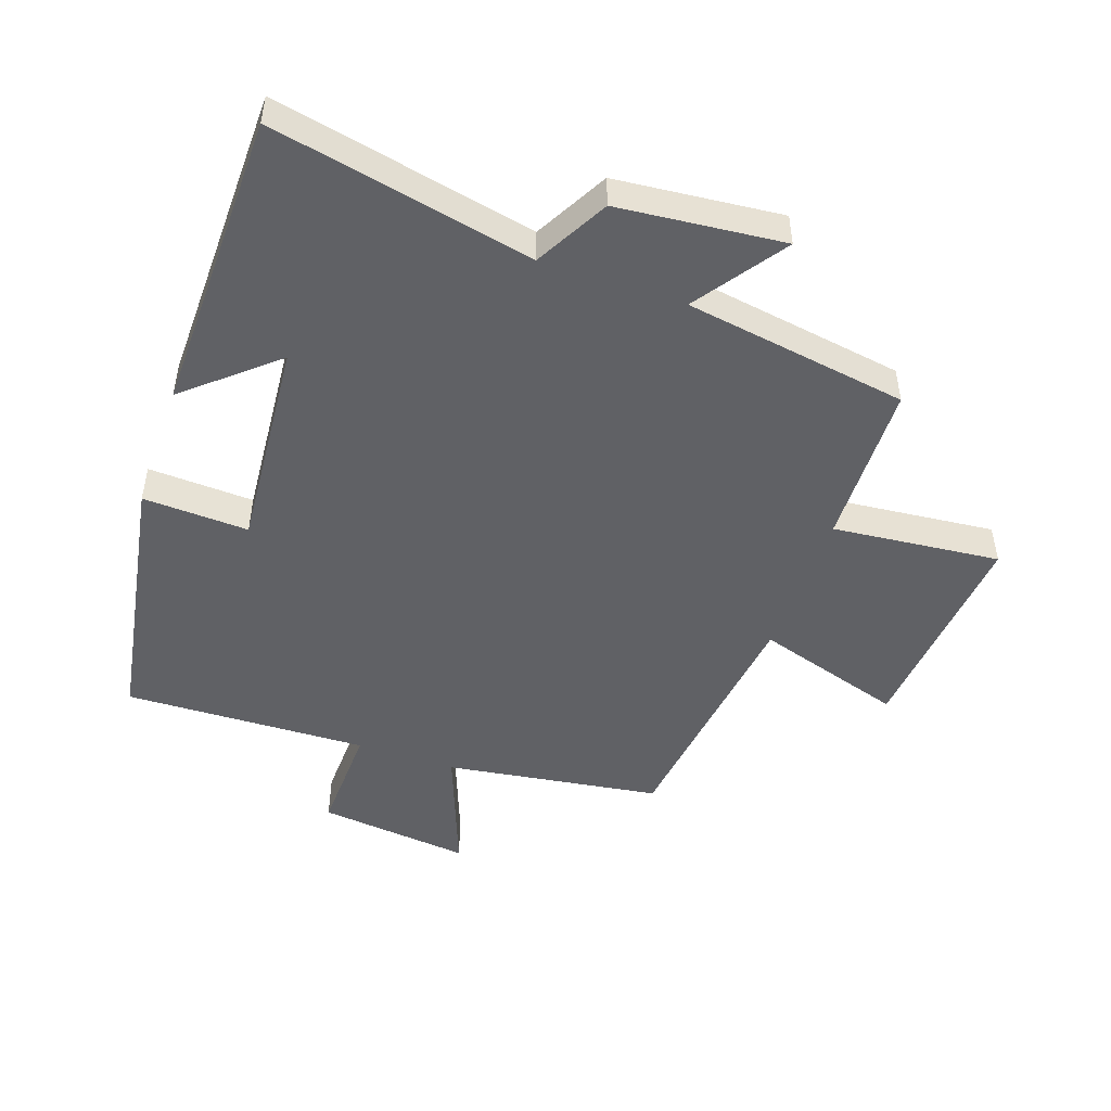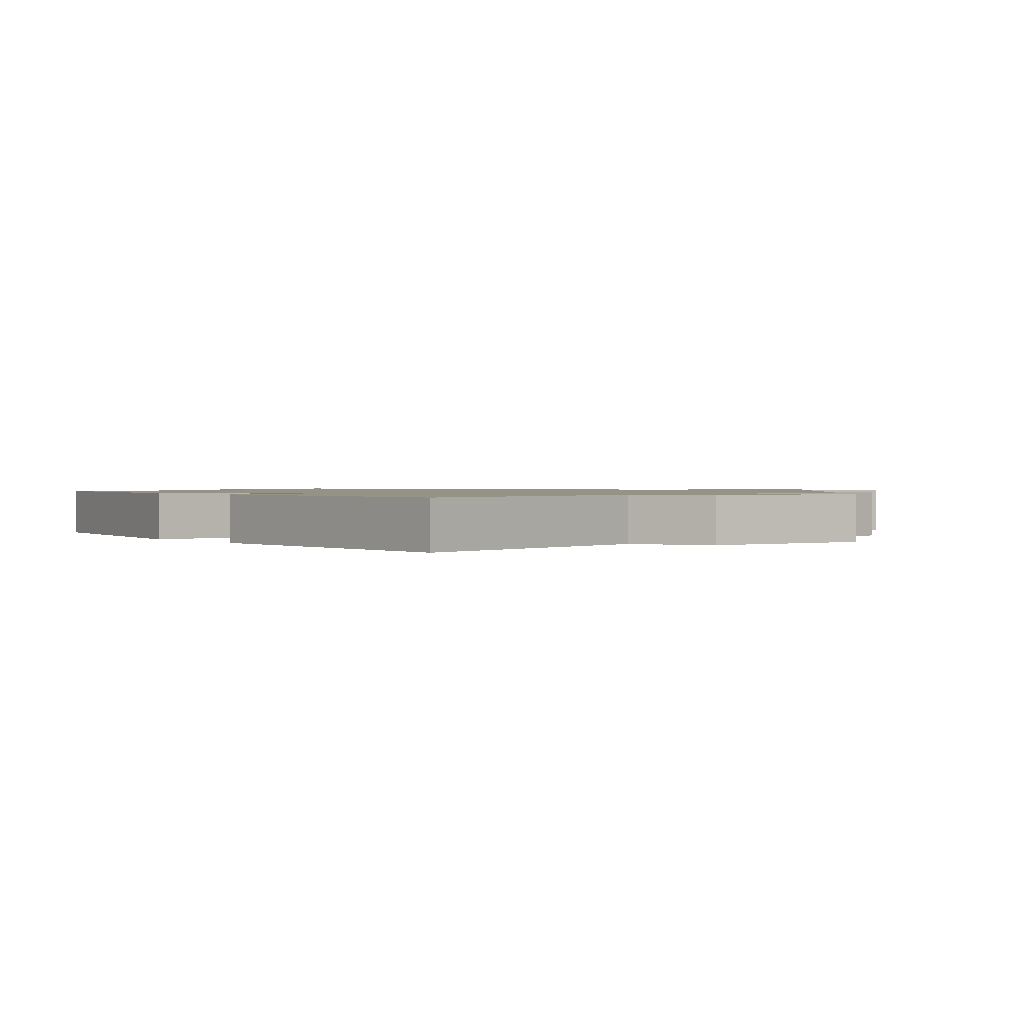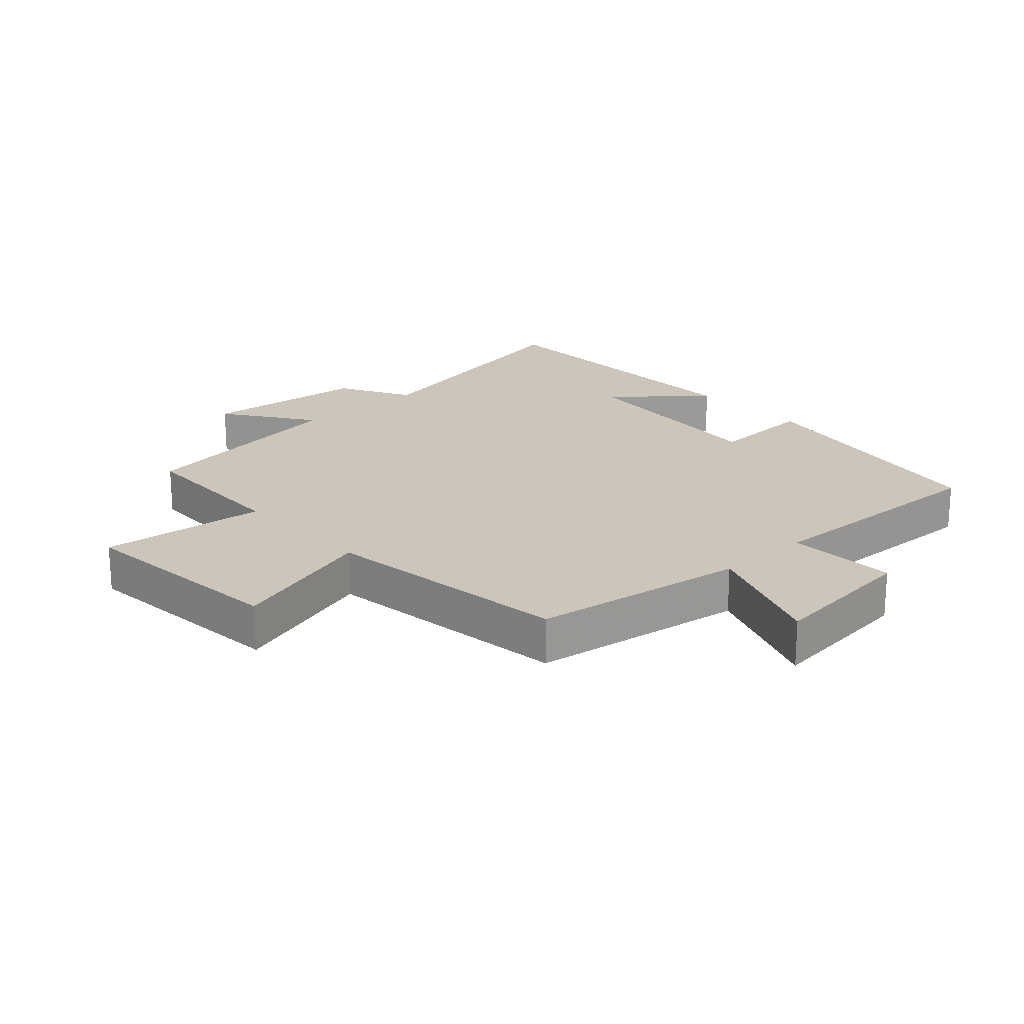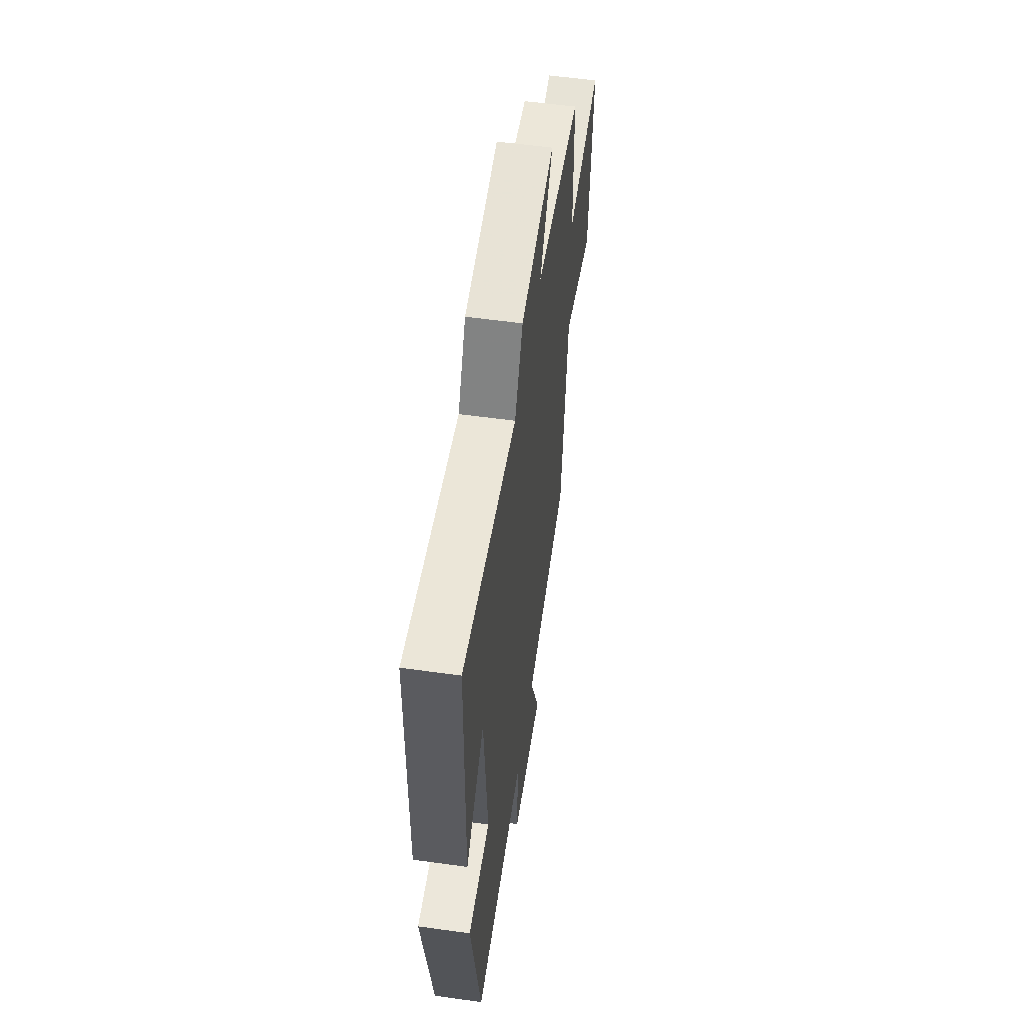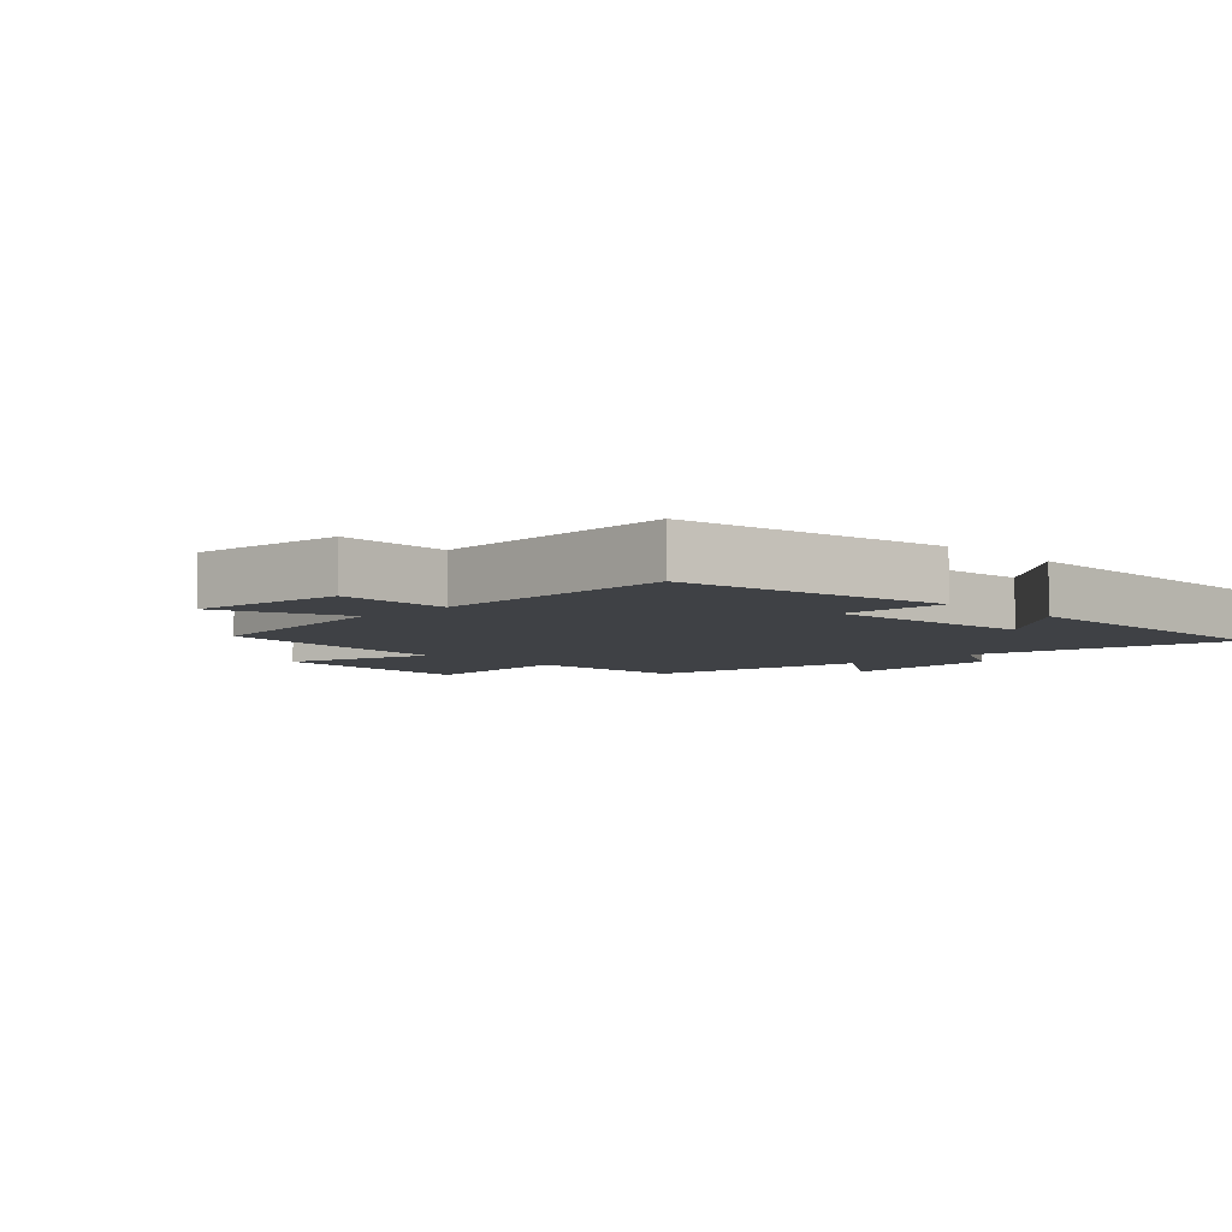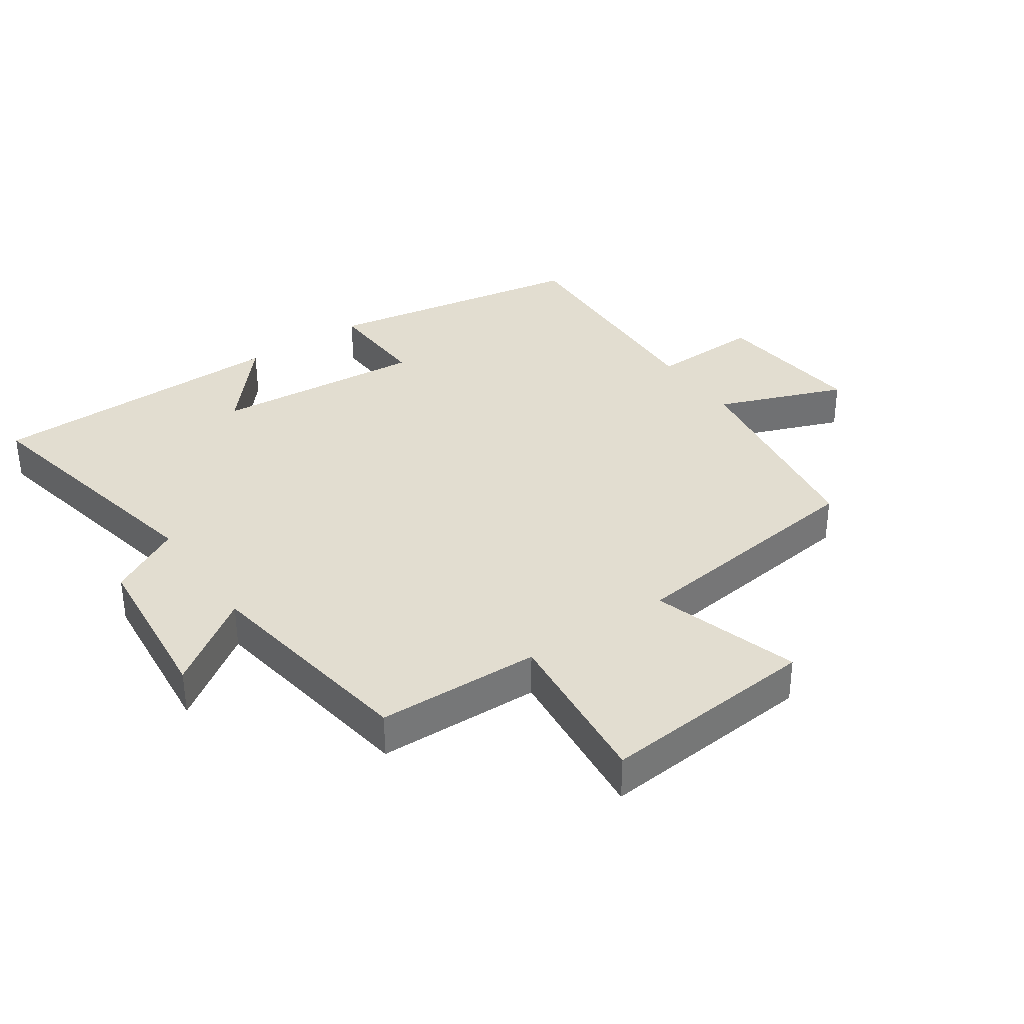
<metadata>
{"format":"obj","ext":"obj","renderer":"f3d","projection":"perspective","resolution":1024,"background":"white","views":[{"elev":-48.7,"azim":-19.3,"up":"+Y"},{"elev":1.1,"azim":-38.7,"up":"+Y"},{"elev":20.9,"azim":137.4,"up":"+Y"},{"elev":56.5,"azim":-81.7,"up":"+Z"},{"elev":-5.7,"azim":-135.3,"up":"+Y"},{"elev":35.2,"azim":55.4,"up":"+Y"}]}
</metadata>
<code>
v -0.427 0.07 -0.514
v -0.5 0.07 -0.098
v -0.334 0.07 -0.105
v -0.362 0.07 0.227
v -0.5 0.07 0.108
v -0.493 0.07 0.584
v -0.082 0.07 0.5
v -0.02 0.07 0.615
v 0.24 0.07 0.641
v 0.142 0.07 0.5
v 0.493 0.07 0.446
v 0.5 0.07 0.189
v 0.763 0.07 0.216
v 0.733 0.07 -0.126
v 0.5 0.07 -0.055
v 0.451 0.07 -0.449
v 0.113 0.07 -0.5
v 0.19 0.07 -0.7
v -0.05 0.07 -0.674
v -0.045 0.07 -0.5
v -0.427 0 -0.514
v -0.5 0 -0.098
v -0.334 0 -0.105
v -0.362 0 0.227
v -0.5 0 0.108
v -0.493 0 0.584
v -0.082 0 0.5
v -0.02 0 0.615
v 0.24 0 0.641
v 0.142 0 0.5
v 0.493 0 0.446
v 0.5 0 0.189
v 0.763 0 0.216
v 0.733 0 -0.126
v 0.5 0 -0.055
v 0.451 0 -0.449
v 0.113 0 -0.5
v 0.19 0 -0.7
v -0.05 0 -0.674
v -0.045 0 -0.5
f 17 18 19 20
f 15 16 17 20
f 15 20 1
f 12 13 14 15
f 12 15 1
f 11 12 1
f 10 11 1
f 7 8 9 10
f 7 10 1
f 4 5 6 7
f 3 4 7
f 3 7 1
f 1 2 3
f 40 39 38 37
f 40 37 36 35
f 21 40 35
f 35 34 33 32
f 21 35 32
f 21 32 31
f 21 31 30
f 30 29 28 27
f 21 30 27
f 27 26 25 24
f 27 24 23
f 21 27 23
f 23 22 21
f 1 21 22 2
f 2 22 23 3
f 3 23 24 4
f 4 24 25 5
f 5 25 26 6
f 6 26 27 7
f 7 27 28 8
f 8 28 29 9
f 9 29 30 10
f 10 30 31 11
f 11 31 32 12
f 12 32 33 13
f 13 33 34 14
f 14 34 35 15
f 15 35 36 16
f 16 36 37 17
f 17 37 38 18
f 18 38 39 19
f 19 39 40 20
f 20 40 21 1

</code>
